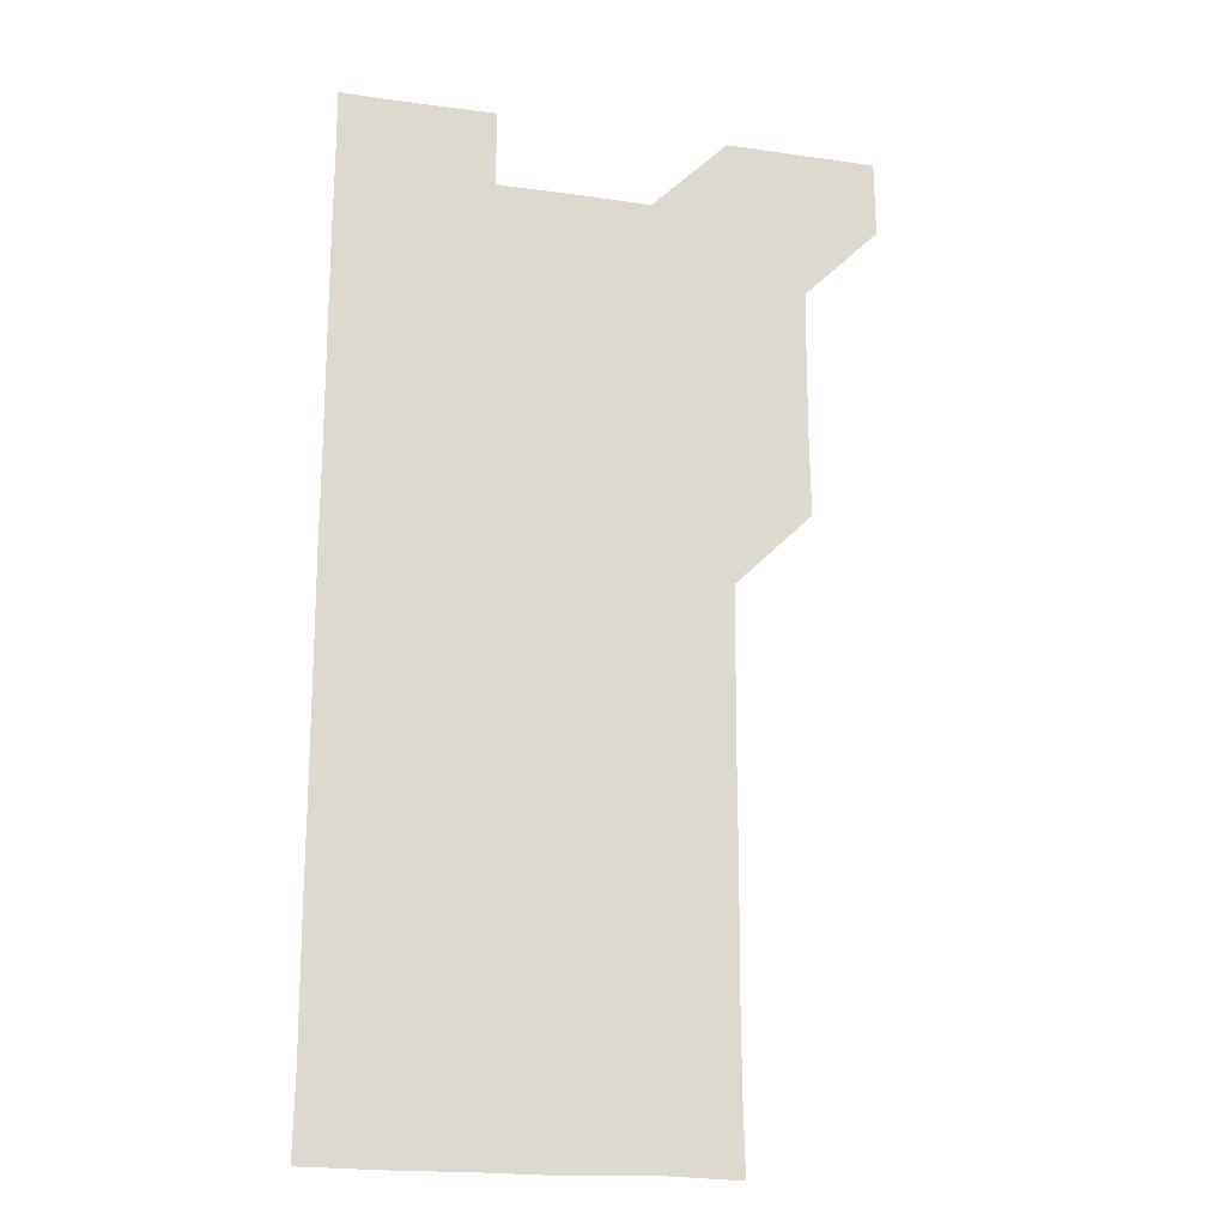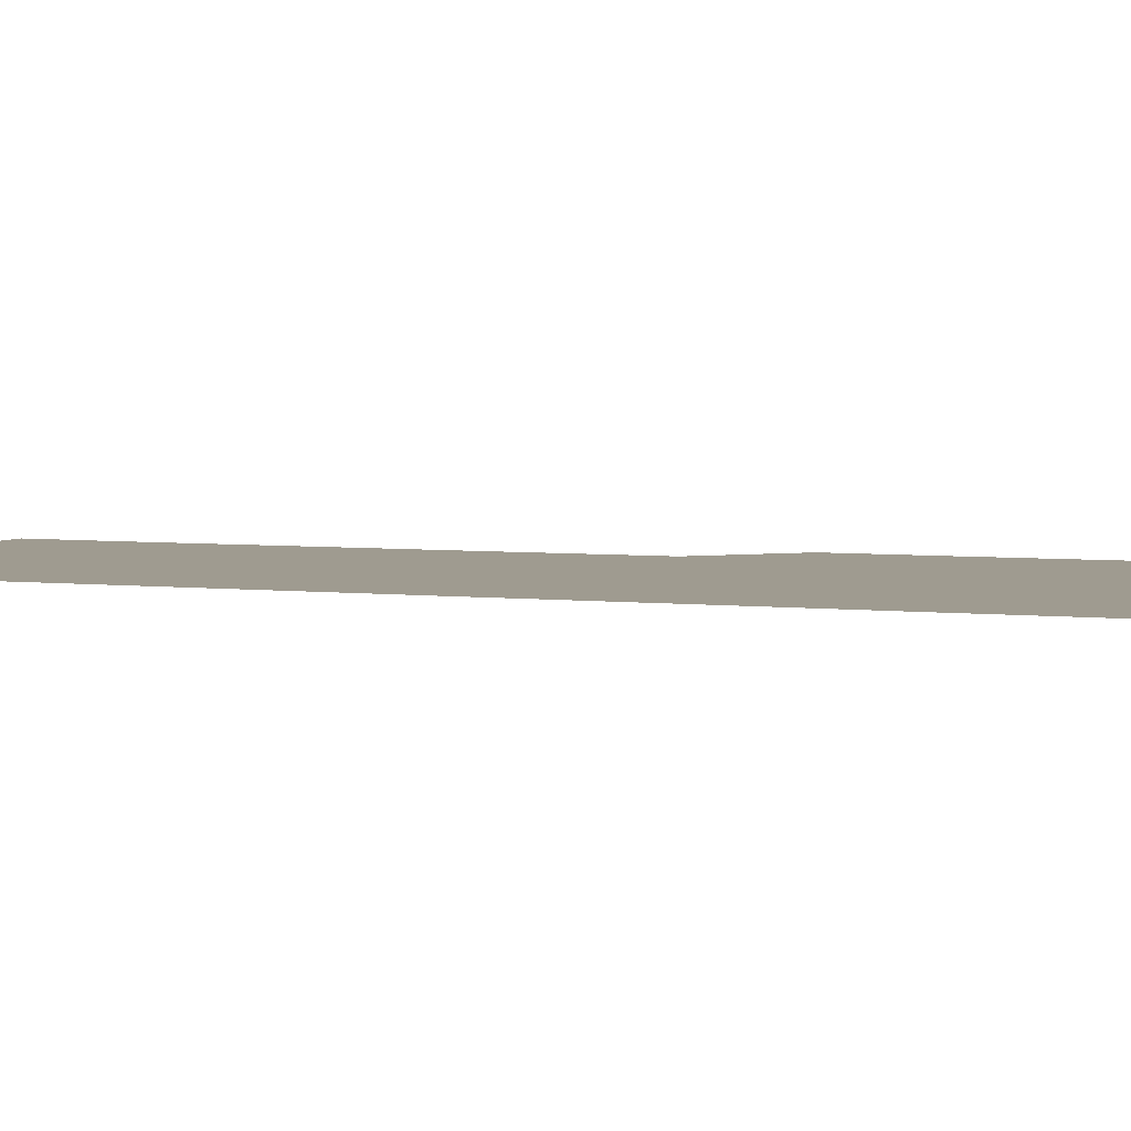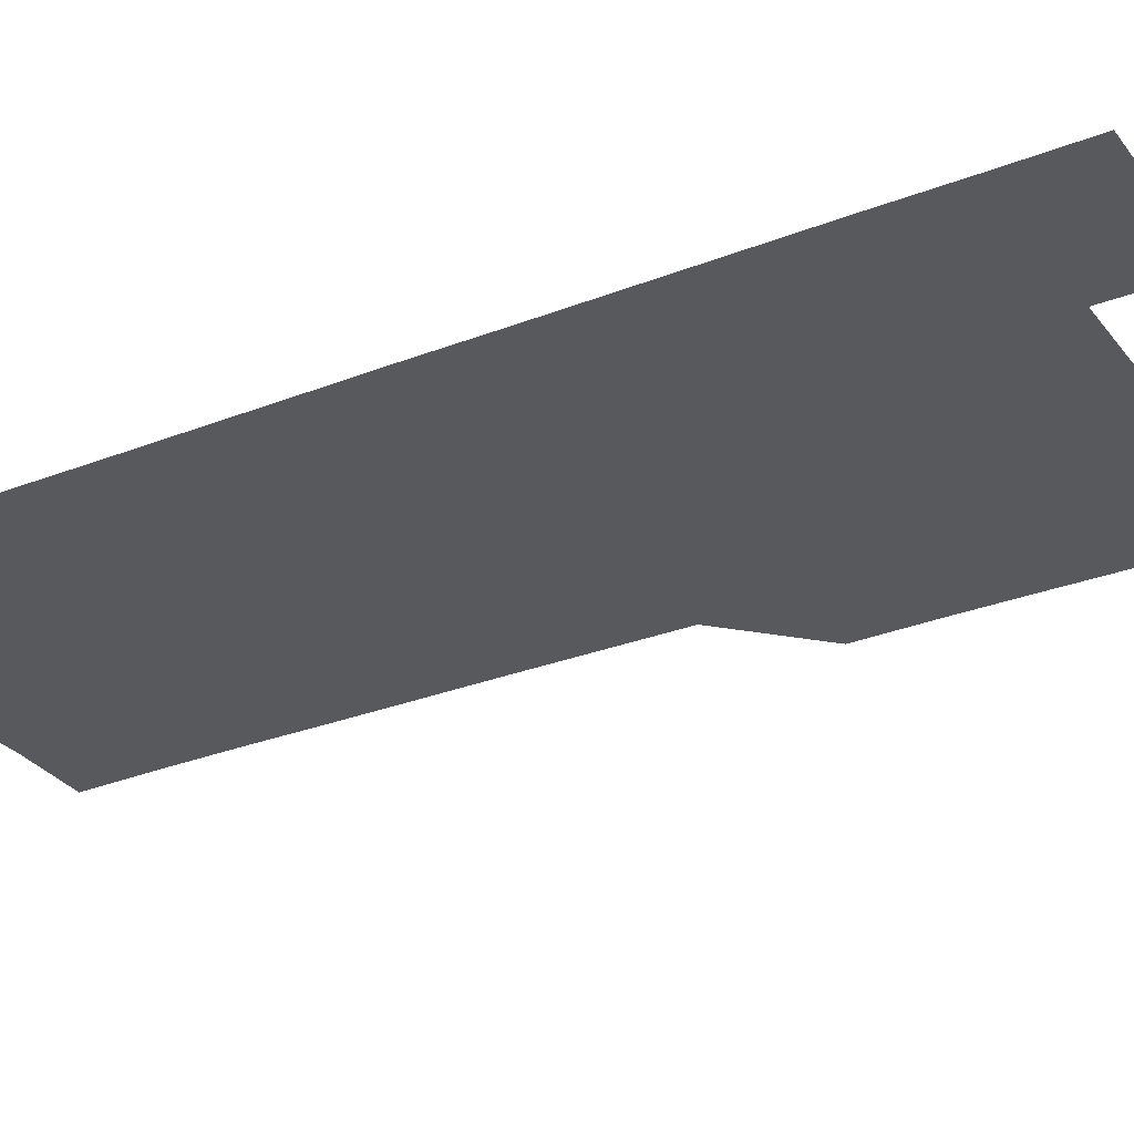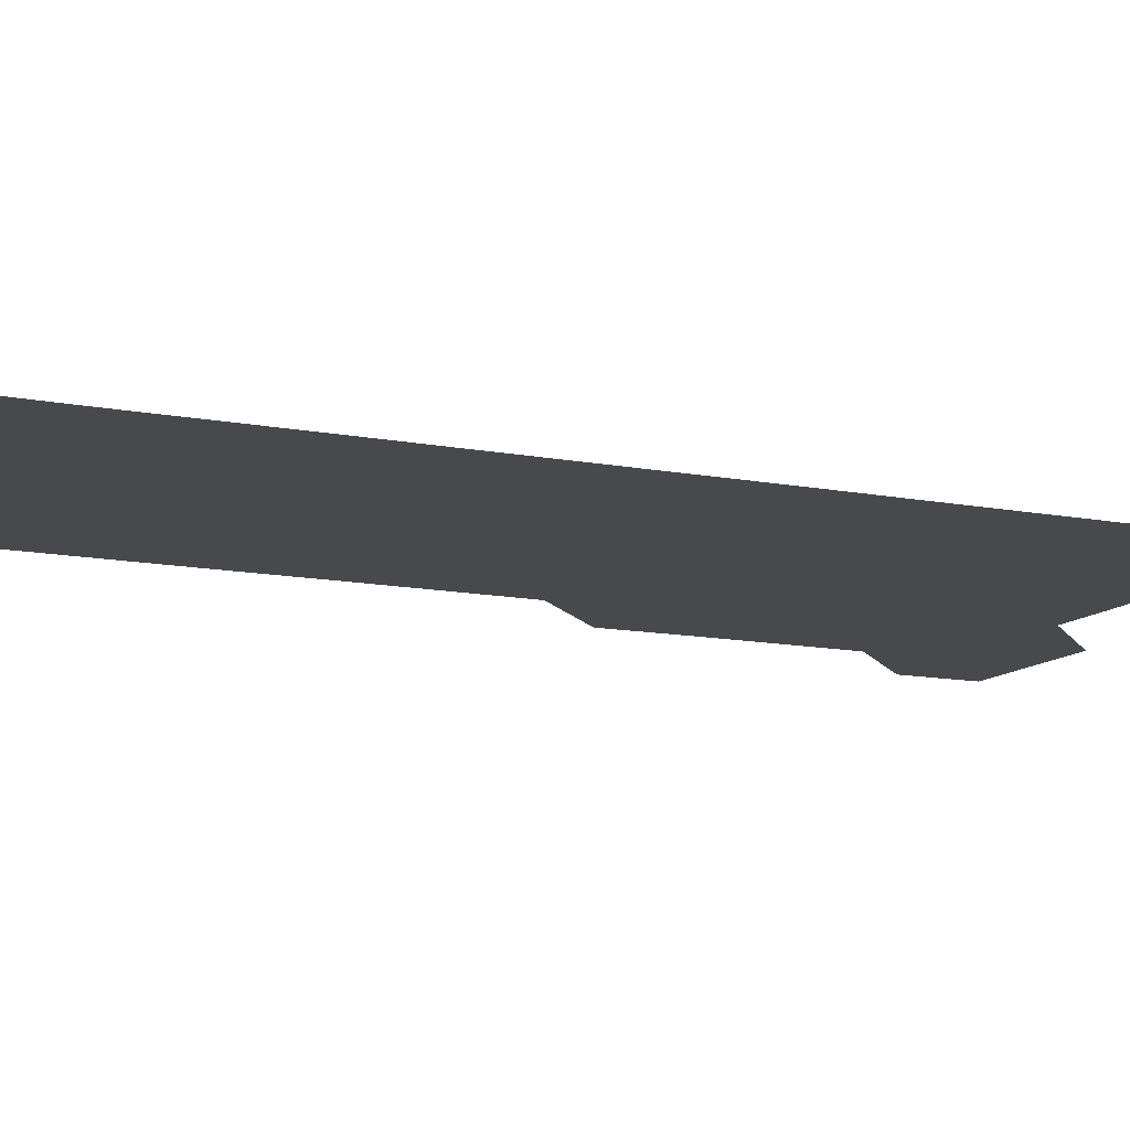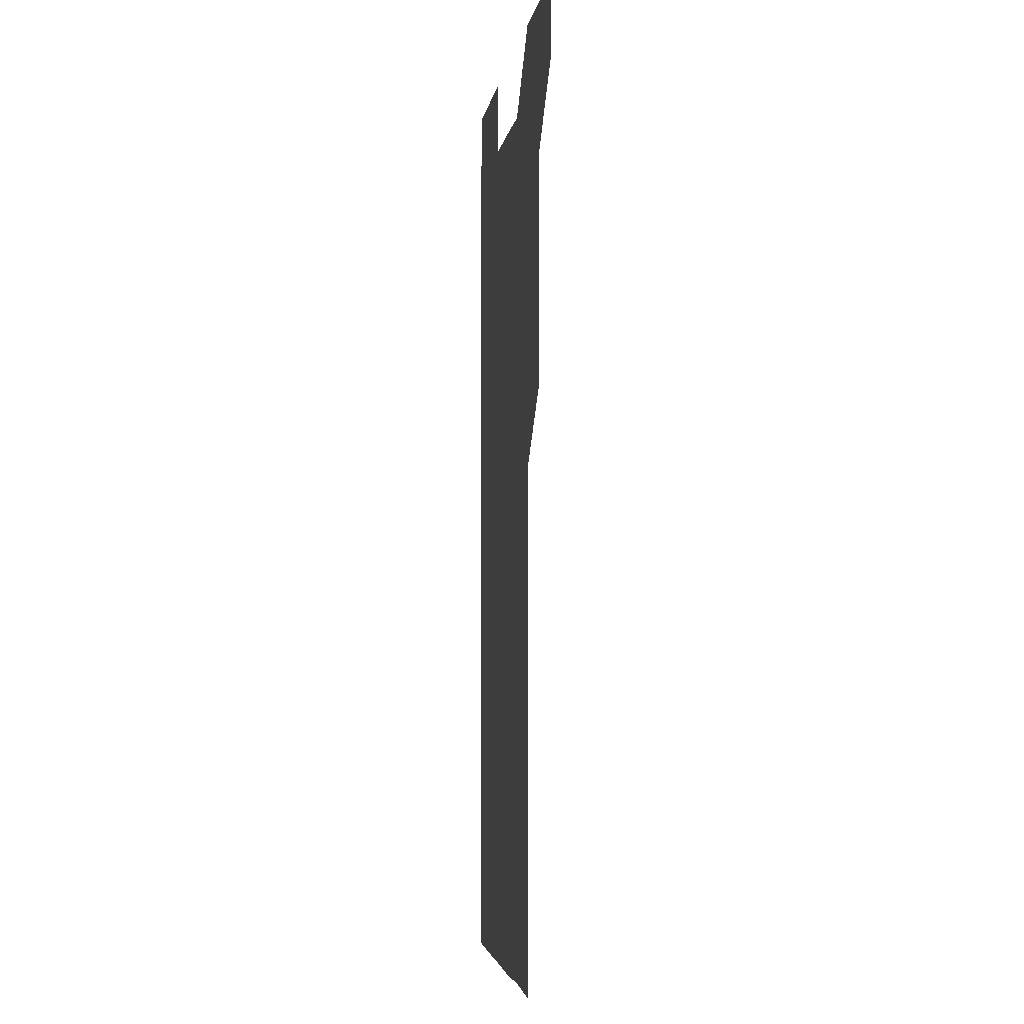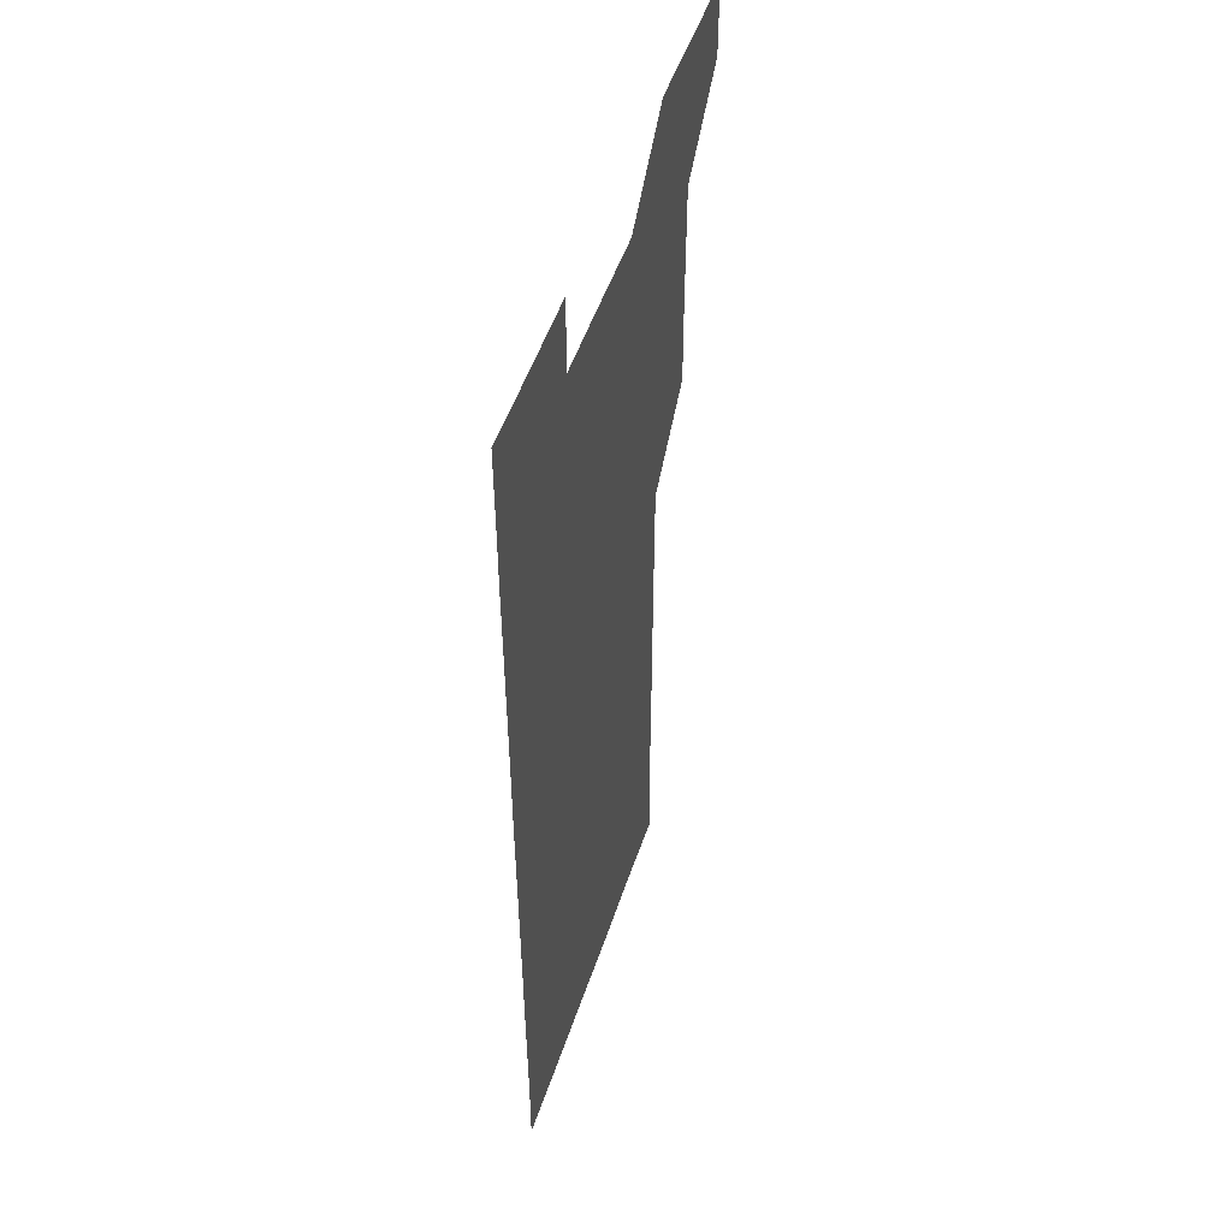
<metadata>
{"format":"obj","ext":"obj","renderer":"f3d","projection":"perspective","resolution":1024,"background":"white","views":[{"elev":-19.8,"azim":165.4,"up":"+Y"},{"elev":4.0,"azim":112.4,"up":"+Z"},{"elev":-29.6,"azim":120.0,"up":"+Z"},{"elev":-12.0,"azim":64.7,"up":"+Z"},{"elev":-3.6,"azim":-98.0,"up":"+Y"},{"elev":51.3,"azim":108.2,"up":"+Y"}]}
</metadata>
<code>
v 480.8 541.1 0
v 481 570.9 0
v 510.5 420.7 0
v 511 450.6 0
v 511 480.8 0
v 510.7 511 0
v 511.4 540.8 0
v 511 571 0
v 540.6 180.6 0
v 541.3 209.9 0
v 541.4 240.1 0
v 541.2 270.4 0
v 541.2 300.5 0
v 541.2 330.6 0
v 541 360.6 0
v 540.8 390.8 0
v 541.2 421.2 0
v 541.1 451.1 0
v 541.1 481 0
v 541.5 511 0
v 541.1 540.9 0
v 540.8 571.1 0
v 570.5 181.5 0
v 571.6 211.5 0
v 571.3 241.4 0
v 571.2 271.3 0
v 571 300.9 0
v 571.2 331.3 0
v 571.2 361.3 0
v 571.2 391.3 0
v 571.1 421.1 0
v 571.2 451.2 0
v 571.1 481.1 0
v 571.1 511 0
v 571 540.8 0
v 600.5 180.4 0
v 601.1 212 0
v 601.1 241.5 0
v 601 271.1 0
v 601.1 301.5 0
v 601.1 331.3 0
v 601.1 361.2 0
v 601 391.1 0
v 601.1 421.2 0
v 601 451.1 0
v 601.1 481.1 0
v 601 510.9 0
v 601 541 0
v 631 180.7 0
v 631 211.5 0
v 630.9 241.3 0
v 631 271.5 0
v 631 301 0
v 630.9 331.4 0
v 631 361.2 0
v 631 391.2 0
v 631 421.1 0
v 631 451.1 0
v 631 481.1 0
v 631 511 0
v 631.1 540.9 0
v 630.9 571.2 0
v 661.3 180.5 0
v 660.6 211.7 0
v 661 241 0
v 660.7 271.4 0
v 660.8 301.4 0
v 660.8 331.3 0
v 660.8 361.3 0
v 660.8 391.3 0
v 660.8 421.2 0
v 660.9 451.1 0
v 660.9 481.1 0
v 660.8 511.1 0
v 661 540.8 0
v 661 570.9 0
v 691.1 180.7 0
v 690.6 210.5 0
v 690.7 240.6 0
v 690.8 270.4 0
v 690.8 300.5 0
v 690.9 330.6 0
v 691 360.7 0
v 691.1 390.6 0
v 691 420.7 0
v 691 450.8 0
v 691.1 480.9 0
v 691.2 510.9 0
v 690.9 541 0
v 691 571 0
f 6 7 1
f 1 7 2
f 7 8 2
f 16 17 3
f 3 17 4
f 17 18 4
f 4 18 5
f 18 19 5
f 5 19 6
f 19 20 6
f 6 20 7
f 20 21 7
f 7 21 8
f 21 22 8
f 9 23 10
f 23 24 10
f 10 24 11
f 24 25 11
f 11 25 12
f 25 26 12
f 12 26 13
f 26 27 13
f 13 27 14
f 27 28 14
f 14 28 15
f 28 29 15
f 15 29 16
f 29 30 16
f 16 30 17
f 30 31 17
f 17 31 18
f 31 32 18
f 18 32 19
f 32 33 19
f 19 33 20
f 33 34 20
f 20 34 21
f 34 35 21
f 21 35 22
f 23 36 24
f 36 37 24
f 24 37 25
f 37 38 25
f 25 38 26
f 38 39 26
f 26 39 27
f 39 40 27
f 27 40 28
f 40 41 28
f 28 41 29
f 41 42 29
f 29 42 30
f 42 43 30
f 30 43 31
f 43 44 31
f 31 44 32
f 44 45 32
f 32 45 33
f 45 46 33
f 33 46 34
f 46 47 34
f 34 47 35
f 47 48 35
f 36 49 37
f 49 50 37
f 37 50 38
f 50 51 38
f 38 51 39
f 51 52 39
f 39 52 40
f 52 53 40
f 40 53 41
f 53 54 41
f 41 54 42
f 54 55 42
f 42 55 43
f 55 56 43
f 43 56 44
f 56 57 44
f 44 57 45
f 57 58 45
f 45 58 46
f 58 59 46
f 46 59 47
f 59 60 47
f 47 60 48
f 60 61 48
f 49 63 50
f 63 64 50
f 50 64 51
f 64 65 51
f 51 65 52
f 65 66 52
f 52 66 53
f 66 67 53
f 53 67 54
f 67 68 54
f 54 68 55
f 68 69 55
f 55 69 56
f 69 70 56
f 56 70 57
f 70 71 57
f 57 71 58
f 71 72 58
f 58 72 59
f 72 73 59
f 59 73 60
f 73 74 60
f 60 74 61
f 74 75 61
f 61 75 62
f 75 76 62
f 63 77 64
f 77 78 64
f 64 78 65
f 78 79 65
f 65 79 66
f 79 80 66
f 66 80 67
f 80 81 67
f 67 81 68
f 81 82 68
f 68 82 69
f 82 83 69
f 69 83 70
f 83 84 70
f 70 84 71
f 84 85 71
f 71 85 72
f 85 86 72
f 72 86 73
f 86 87 73
f 73 87 74
f 87 88 74
f 74 88 75
f 88 89 75
f 75 89 76
f 89 90 76

</code>
